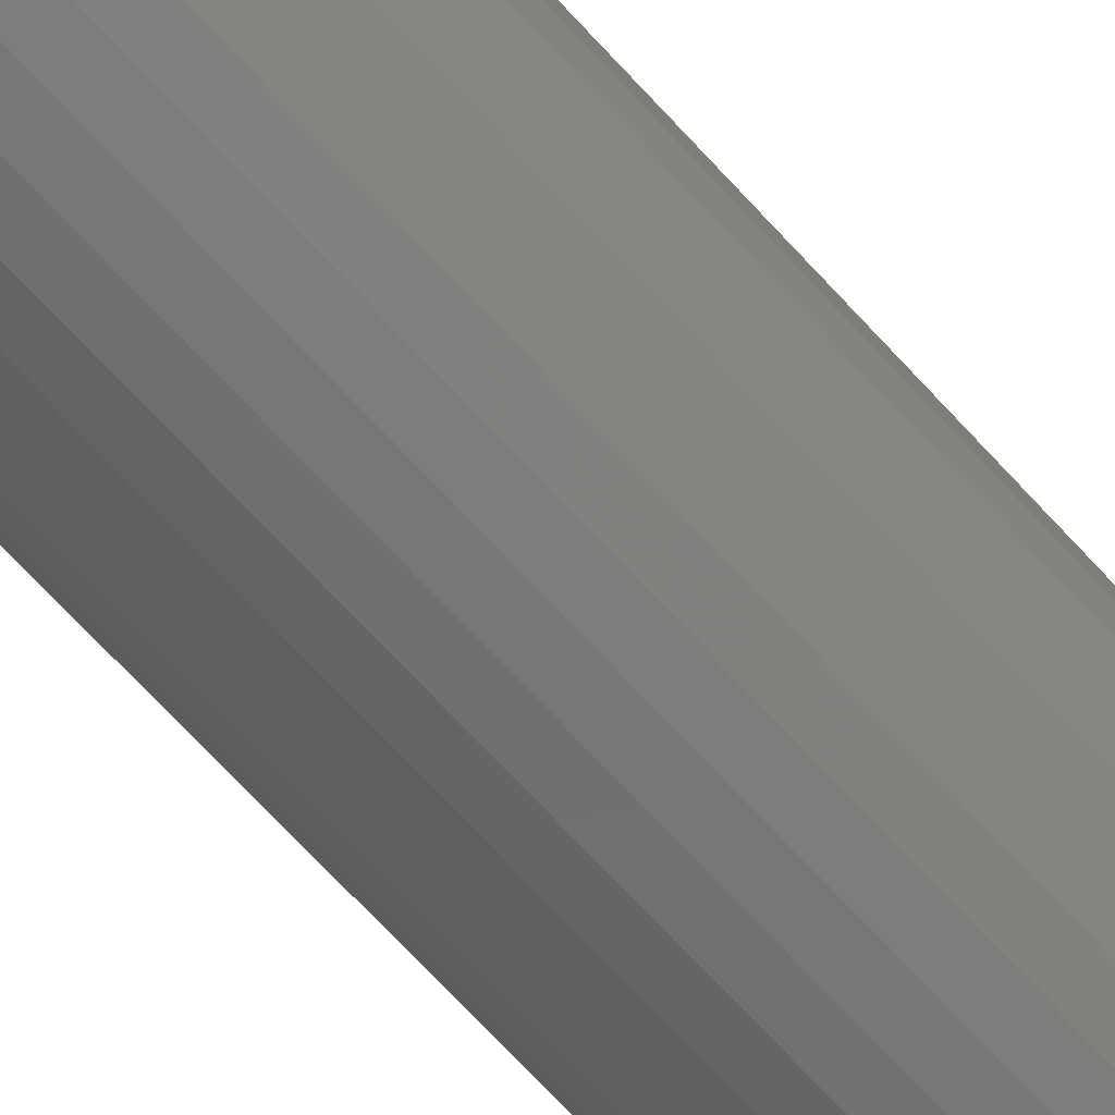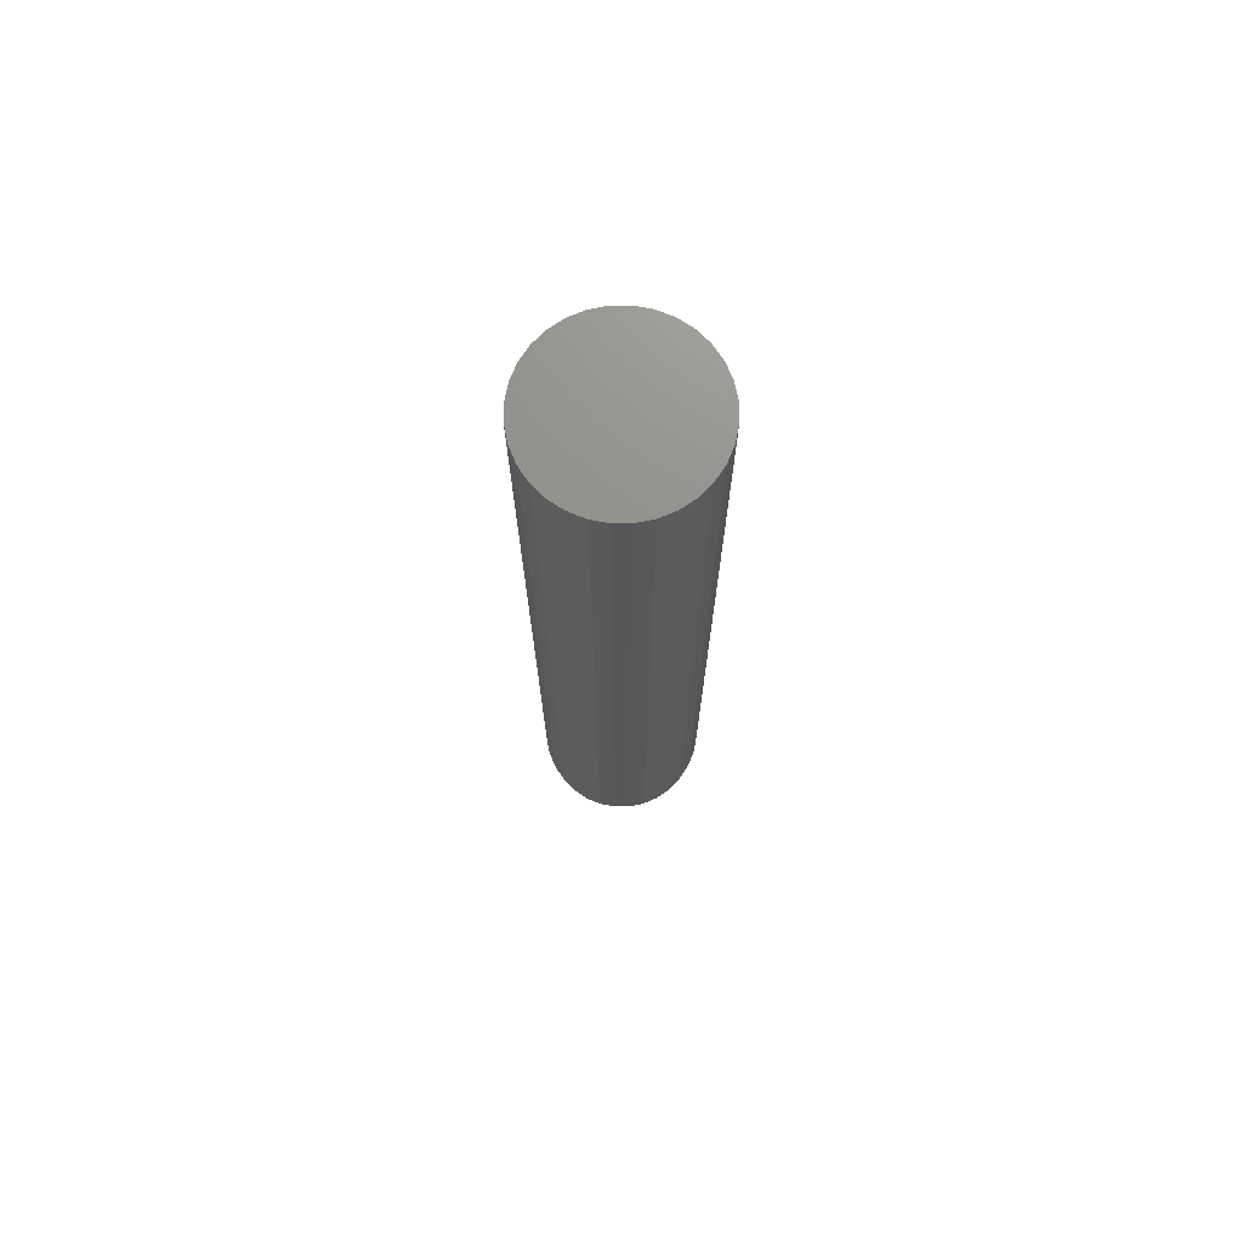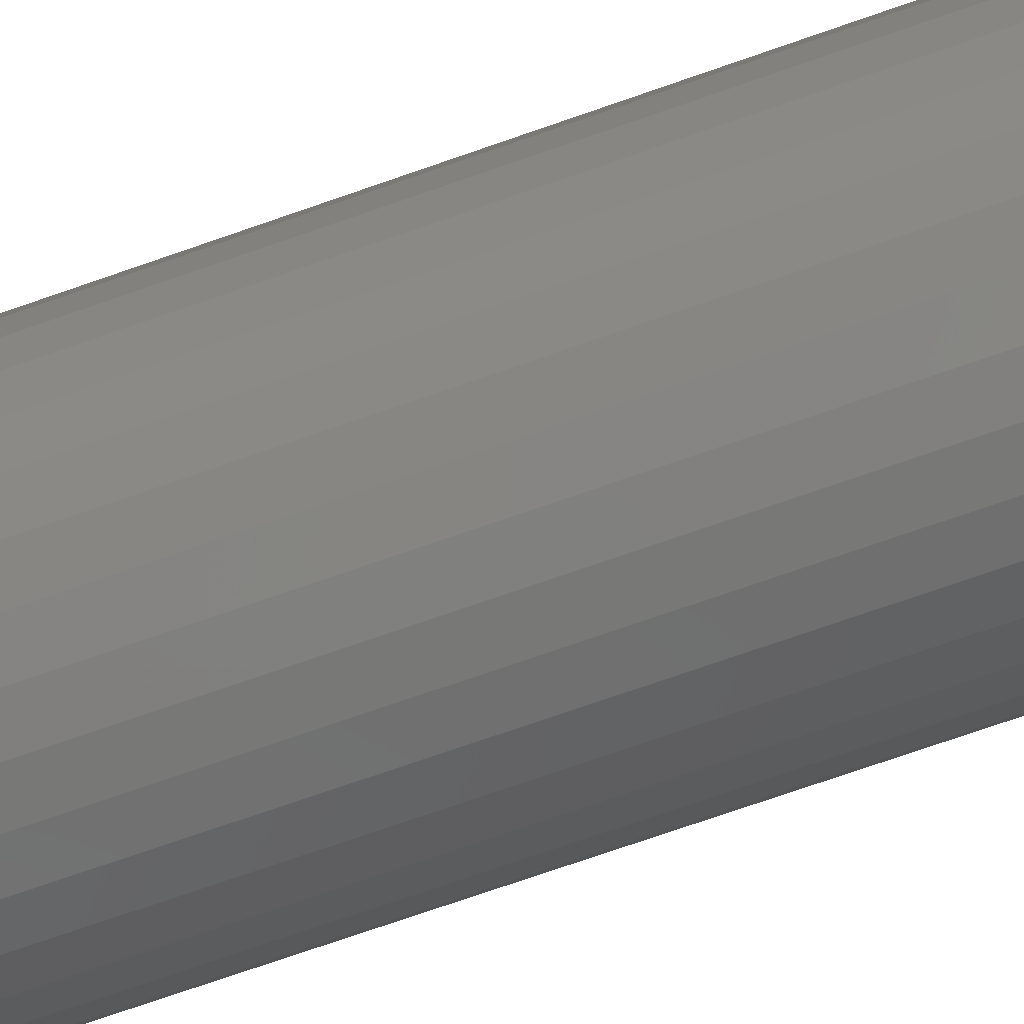
<metadata>
{"format":"stl","ext":"stl","renderer":"f3d","projection":"perspective","resolution":1024,"background":"white","views":[{"elev":-66.1,"azim":41.8,"up":"+Z"},{"elev":72.7,"azim":-5.9,"up":"+Y"},{"elev":-65.5,"azim":110.2,"up":"+Z"}]}
</metadata>
<code>
# stl→obj: 290 verts, 576 faces
v 0.06382 3.944e-18 -7.735e-18
v 0.06382 -0.6875 -7.93e-17
v 0.0626 3.868e-18 -0.01232
v 0.0626 -0.6875 -0.01232
v 0.05901 3.644e-18 -0.02417
v 0.05901 -0.6875 -0.02417
v 0.05317 3.279e-18 -0.03509
v 0.05317 -0.6875 -0.03509
v 0.04532 2.789e-18 -0.04466
v 0.04532 -0.6875 -0.04466
v 0.03575 2.191e-18 -0.05251
v 0.03575 -0.6875 -0.05251
v 0.02483 1.509e-18 -0.05835
v 0.02483 -0.6875 -0.05835
v 0.01298 7.695e-19 -0.06194
v 0.01298 -0.6875 -0.06194
v 0.0006579 -9.66e-34 -0.06316
v 0.0006579 -0.6875 -0.06316
v -0.01166 -7.695e-19 -0.06194
v -0.01166 -0.6875 -0.06194
v -0.02351 -1.509e-18 -0.05835
v -0.02351 -0.6875 -0.05835
v -0.03443 -2.191e-18 -0.05251
v -0.03443 -0.6875 -0.05251
v -0.044 -2.789e-18 -0.04466
v -0.044 -0.6875 -0.04466
v -0.05186 -3.279e-18 -0.03509
v -0.05186 -0.6875 -0.03509
v -0.05769 -3.644e-18 -0.02417
v -0.05769 -0.6875 -0.02417
v -0.06129 -3.868e-18 -0.01232
v -0.06129 -0.6875 -0.01232
v -0.0625 -3.944e-18 7.734e-18
v -0.0625 -0.6875 7.734e-18
v -0.06129 -3.868e-18 0.01232
v -0.06129 -0.6875 0.01232
v -0.05769 -3.644e-18 0.02417
v -0.05769 -0.6875 0.02417
v -0.05186 -3.279e-18 0.03509
v -0.05186 -0.6875 0.03509
v -0.044 -2.789e-18 0.04466
v -0.044 -0.6875 0.04466
v -0.03443 -2.191e-18 0.05251
v -0.03443 -0.6875 0.05251
v -0.02351 -1.509e-18 0.05835
v -0.02351 -0.6875 0.05835
v -0.01166 -7.695e-19 0.06194
v -0.01166 -0.6875 0.06194
v 0.0006579 4.83e-34 0.06316
v 0.0006579 -0.6875 0.06316
v 0.01298 7.695e-19 0.06194
v 0.01298 -0.6875 0.06194
v 0.02483 1.509e-18 0.05835
v 0.02483 -0.6875 0.05835
v 0.03575 2.191e-18 0.05251
v 0.03575 -0.6875 0.05251
v 0.04532 2.789e-18 0.04466
v 0.04532 -0.6875 0.04466
v 0.05317 3.279e-18 0.03509
v 0.05317 -0.6875 0.03509
v 0.05901 3.644e-18 0.02417
v 0.05901 -0.6875 0.02417
v 0.0626 3.868e-18 0.01232
v 0.0626 -0.6875 0.01232
v 0.001316 -0.75 -4.653e-18
v 4.857e-17 -0.75 -4.039e-18
v -0.01195 -0.7488 -0.002507
v -0.01121 -0.7488 -0.004918
v -0.01003 -0.7488 -0.00714
v -0.008429 -0.7488 -0.009087
v -0.006482 -0.7488 -0.01069
v -0.00426 -0.7488 -0.01187
v -0.001849 -0.7488 -0.0126
v 0.0006579 -0.7488 -0.01285
v 0.003165 -0.7488 -0.0126
v 0.005576 -0.7488 -0.01187
v 0.007798 -0.7488 -0.01069
v 0.009745 -0.7488 -0.009087
v 0.01134 -0.7488 -0.00714
v 0.01253 -0.7488 -0.004918
v 0.01326 -0.7488 -0.002507
v 0.01351 -0.7488 -4.337e-18
v 0.02523 -0.7452 -5.204e-18
v 0.02476 -0.7452 -0.004794
v 0.03604 -0.7395 -6.939e-18
v 0.03536 -0.7395 -0.006902
v 0.04551 -0.7317 -6.939e-18
v 0.04465 -0.7317 -0.00875
v 0.05328 -0.7222 -6.939e-18
v 0.05227 -0.7222 -0.01027
v 0.05906 -0.7114 -1.041e-17
v 0.05794 -0.7114 -0.01139
v 0.06261 -0.6997 -1.041e-17
v 0.06142 -0.6997 -0.01209
v -0.0613 -0.6997 -6.939e-18
v -0.06011 -0.6997 -0.01209
v -0.05774 -0.7114 -6.939e-18
v -0.05662 -0.7114 -0.01139
v -0.05197 -0.7222 -1.041e-17
v -0.05096 -0.7222 -0.01027
v -0.04419 -0.7317 -1.041e-17
v -0.04333 -0.7317 -0.00875
v -0.03472 -0.7395 -6.939e-18
v -0.03404 -0.7395 -0.006902
v -0.02392 -0.7452 -8.674e-18
v -0.02345 -0.7452 -0.004794
v -0.01219 -0.7488 -5.204e-18
v -0.02205 -0.7452 -0.009405
v -0.03203 -0.7395 -0.01354
v -0.04078 -0.7317 -0.01716
v -0.04796 -0.7222 -0.02014
v -0.0533 -0.7114 -0.02235
v -0.05658 -0.6997 -0.02371
v -0.01978 -0.7452 -0.01365
v -0.02876 -0.7395 -0.01966
v -0.03664 -0.7317 -0.02492
v -0.0431 -0.7222 -0.02924
v -0.0479 -0.7114 -0.03245
v -0.05086 -0.6997 -0.03442
v -0.01672 -0.7452 -0.01738
v -0.02436 -0.7395 -0.02502
v -0.03106 -0.7317 -0.03172
v -0.03655 -0.7222 -0.03721
v -0.04064 -0.7114 -0.0413
v -0.04315 -0.6997 -0.04381
v -0.013 -0.7452 -0.02043
v -0.019 -0.7395 -0.02942
v -0.02426 -0.7317 -0.03729
v -0.02858 -0.7222 -0.04376
v -0.03179 -0.7114 -0.04856
v -0.03376 -0.6997 -0.05152
v -0.008747 -0.7452 -0.0227
v -0.01288 -0.7395 -0.03269
v -0.01651 -0.7317 -0.04144
v -0.01948 -0.7222 -0.04862
v -0.02169 -0.7114 -0.05395
v -0.02305 -0.6997 -0.05724
v -0.004137 -0.7452 -0.0241
v -0.006245 -0.7395 -0.0347
v -0.008092 -0.7317 -0.04399
v -0.009609 -0.7222 -0.05161
v -0.01074 -0.7114 -0.05728
v -0.01143 -0.6997 -0.06077
v 0.0006579 -0.7452 -0.02458
v 0.0006579 -0.7395 -0.03538
v 0.0006579 -0.7317 -0.04485
v 0.0006579 -0.7222 -0.05262
v 0.0006579 -0.7114 -0.0584
v 0.0006579 -0.6997 -0.06196
v 0.005452 -0.7452 -0.0241
v 0.00756 -0.7395 -0.0347
v 0.009408 -0.7317 -0.04399
v 0.01092 -0.7222 -0.05161
v 0.01205 -0.7114 -0.05728
v 0.01275 -0.6997 -0.06077
v 0.01006 -0.7452 -0.0227
v 0.0142 -0.7395 -0.03269
v 0.01782 -0.7317 -0.04144
v 0.0208 -0.7222 -0.04862
v 0.02301 -0.7114 -0.05395
v 0.02437 -0.6997 -0.05724
v 0.01431 -0.7452 -0.02043
v 0.02031 -0.7395 -0.02942
v 0.02558 -0.7317 -0.03729
v 0.02989 -0.7222 -0.04376
v 0.0331 -0.7114 -0.04856
v 0.03508 -0.6997 -0.05152
v 0.01804 -0.7452 -0.01738
v 0.02568 -0.7395 -0.02502
v 0.03237 -0.7317 -0.03172
v 0.03787 -0.7222 -0.03721
v 0.04195 -0.7114 -0.0413
v 0.04447 -0.6997 -0.04381
v 0.02109 -0.7452 -0.01365
v 0.03008 -0.7395 -0.01966
v 0.03795 -0.7317 -0.02492
v 0.04441 -0.7222 -0.02924
v 0.04922 -0.7114 -0.03245
v 0.05217 -0.6997 -0.03442
v 0.02336 -0.7452 -0.009405
v 0.03335 -0.7395 -0.01354
v 0.0421 -0.7317 -0.01716
v 0.04928 -0.7222 -0.02014
v 0.05461 -0.7114 -0.02235
v 0.0579 -0.6997 -0.02371
v 0.01326 -0.7488 0.002507
v 0.01253 -0.7488 0.004918
v 0.01134 -0.7488 0.00714
v 0.009745 -0.7488 0.009087
v 0.007798 -0.7488 0.01069
v 0.005576 -0.7488 0.01187
v 0.003165 -0.7488 0.0126
v 0.0006579 -0.7488 0.01285
v -0.001849 -0.7488 0.0126
v -0.00426 -0.7488 0.01187
v -0.006482 -0.7488 0.01069
v -0.008429 -0.7488 0.009087
v -0.01003 -0.7488 0.00714
v -0.01121 -0.7488 0.004918
v -0.01195 -0.7488 0.002507
v -0.02345 -0.7452 0.004794
v -0.03404 -0.7395 0.006902
v -0.04333 -0.7317 0.00875
v -0.05096 -0.7222 0.01027
v -0.05662 -0.7114 0.01139
v -0.06011 -0.6997 0.01209
v 0.06142 -0.6997 0.01209
v 0.05794 -0.7114 0.01139
v 0.05227 -0.7222 0.01027
v 0.04465 -0.7317 0.00875
v 0.03536 -0.7395 0.006902
v 0.02476 -0.7452 0.004794
v 0.02336 -0.7452 0.009405
v 0.03335 -0.7395 0.01354
v 0.0421 -0.7317 0.01716
v 0.04928 -0.7222 0.02014
v 0.05461 -0.7114 0.02235
v 0.0579 -0.6997 0.02371
v 0.02109 -0.7452 0.01365
v 0.03008 -0.7395 0.01966
v 0.03795 -0.7317 0.02492
v 0.04441 -0.7222 0.02924
v 0.04922 -0.7114 0.03245
v 0.05217 -0.6997 0.03442
v 0.01804 -0.7452 0.01738
v 0.02568 -0.7395 0.02502
v 0.03237 -0.7317 0.03172
v 0.03787 -0.7222 0.03721
v 0.04195 -0.7114 0.0413
v 0.04447 -0.6997 0.04381
v 0.01431 -0.7452 0.02043
v 0.02031 -0.7395 0.02942
v 0.02558 -0.7317 0.03729
v 0.02989 -0.7222 0.04376
v 0.0331 -0.7114 0.04856
v 0.03508 -0.6997 0.05152
v 0.01006 -0.7452 0.0227
v 0.0142 -0.7395 0.03269
v 0.01782 -0.7317 0.04144
v 0.0208 -0.7222 0.04862
v 0.02301 -0.7114 0.05395
v 0.02437 -0.6997 0.05724
v 0.005452 -0.7452 0.0241
v 0.00756 -0.7395 0.0347
v 0.009408 -0.7317 0.04399
v 0.01092 -0.7222 0.05161
v 0.01205 -0.7114 0.05728
v 0.01275 -0.6997 0.06077
v 0.0006579 -0.7452 0.02458
v 0.0006579 -0.7395 0.03538
v 0.0006579 -0.7317 0.04485
v 0.0006579 -0.7222 0.05262
v 0.0006579 -0.7114 0.0584
v 0.0006579 -0.6997 0.06196
v -0.004137 -0.7452 0.0241
v -0.006245 -0.7395 0.0347
v -0.008092 -0.7317 0.04399
v -0.009609 -0.7222 0.05161
v -0.01074 -0.7114 0.05728
v -0.01143 -0.6997 0.06077
v -0.008747 -0.7452 0.0227
v -0.01288 -0.7395 0.03269
v -0.01651 -0.7317 0.04144
v -0.01948 -0.7222 0.04862
v -0.02169 -0.7114 0.05395
v -0.02305 -0.6997 0.05724
v -0.013 -0.7452 0.02043
v -0.019 -0.7395 0.02942
v -0.02426 -0.7317 0.03729
v -0.02858 -0.7222 0.04376
v -0.03179 -0.7114 0.04856
v -0.03376 -0.6997 0.05152
v -0.01672 -0.7452 0.01738
v -0.02436 -0.7395 0.02502
v -0.03106 -0.7317 0.03172
v -0.03655 -0.7222 0.03721
v -0.04064 -0.7114 0.0413
v -0.04315 -0.6997 0.04381
v -0.01978 -0.7452 0.01365
v -0.02876 -0.7395 0.01966
v -0.03664 -0.7317 0.02492
v -0.0431 -0.7222 0.02924
v -0.0479 -0.7114 0.03245
v -0.05086 -0.6997 0.03442
v -0.02205 -0.7452 0.009405
v -0.03203 -0.7395 0.01354
v -0.04078 -0.7317 0.01716
v -0.04796 -0.7222 0.02014
v -0.0533 -0.7114 0.02235
v -0.05658 -0.6997 0.02371
f 1 2 3
f 3 2 4
f 3 4 5
f 5 4 6
f 5 6 7
f 7 6 8
f 7 8 9
f 9 8 10
f 9 10 11
f 11 10 12
f 11 12 13
f 13 12 14
f 13 14 15
f 15 14 16
f 15 16 17
f 17 16 18
f 17 18 19
f 19 18 20
f 19 20 21
f 21 20 22
f 21 22 23
f 23 22 24
f 23 24 25
f 25 24 26
f 25 26 27
f 27 26 28
f 27 28 29
f 29 28 30
f 29 30 31
f 31 30 32
f 31 32 33
f 33 32 34
f 33 34 35
f 35 34 36
f 35 36 37
f 37 36 38
f 37 38 39
f 39 38 40
f 39 40 41
f 41 40 42
f 41 42 43
f 43 42 44
f 43 44 45
f 45 44 46
f 45 46 47
f 47 46 48
f 47 48 49
f 49 48 50
f 49 50 51
f 51 50 52
f 51 52 53
f 53 52 54
f 53 54 55
f 55 54 56
f 55 56 57
f 57 56 58
f 57 58 59
f 59 58 60
f 59 60 61
f 61 60 62
f 61 62 63
f 63 62 64
f 63 64 1
f 1 64 2
f 65 66 67
f 65 67 68
f 65 68 69
f 65 69 70
f 65 70 71
f 65 71 72
f 65 72 73
f 65 73 74
f 65 74 75
f 65 75 76
f 65 76 77
f 65 77 78
f 65 78 79
f 65 79 80
f 65 80 81
f 65 81 82
f 82 81 83
f 83 81 84
f 83 84 85
f 85 84 86
f 85 86 87
f 87 86 88
f 87 88 89
f 89 88 90
f 89 90 91
f 91 90 92
f 91 92 93
f 93 92 94
f 93 94 2
f 2 94 4
f 34 32 95
f 95 32 96
f 95 96 97
f 97 96 98
f 97 98 99
f 99 98 100
f 99 100 101
f 101 100 102
f 101 102 103
f 103 102 104
f 103 104 105
f 105 104 106
f 105 106 107
f 107 106 67
f 107 67 66
f 68 67 108
f 108 67 106
f 108 106 109
f 109 106 104
f 109 104 110
f 110 104 102
f 110 102 111
f 111 102 100
f 111 100 112
f 112 100 98
f 112 98 113
f 113 98 96
f 113 96 30
f 30 96 32
f 69 68 114
f 114 68 108
f 114 108 115
f 115 108 109
f 115 109 116
f 116 109 110
f 116 110 117
f 117 110 111
f 117 111 118
f 118 111 112
f 118 112 119
f 119 112 113
f 119 113 28
f 28 113 30
f 70 69 120
f 120 69 114
f 120 114 121
f 121 114 115
f 121 115 122
f 122 115 116
f 122 116 123
f 123 116 117
f 123 117 124
f 124 117 118
f 124 118 125
f 125 118 119
f 125 119 26
f 26 119 28
f 71 70 126
f 126 70 120
f 126 120 127
f 127 120 121
f 127 121 128
f 128 121 122
f 128 122 129
f 129 122 123
f 129 123 130
f 130 123 124
f 130 124 131
f 131 124 125
f 131 125 24
f 24 125 26
f 72 71 132
f 132 71 126
f 132 126 133
f 133 126 127
f 133 127 134
f 134 127 128
f 134 128 135
f 135 128 129
f 135 129 136
f 136 129 130
f 136 130 137
f 137 130 131
f 137 131 22
f 22 131 24
f 73 72 138
f 138 72 132
f 138 132 139
f 139 132 133
f 139 133 140
f 140 133 134
f 140 134 141
f 141 134 135
f 141 135 142
f 142 135 136
f 142 136 143
f 143 136 137
f 143 137 20
f 20 137 22
f 74 73 144
f 144 73 138
f 144 138 145
f 145 138 139
f 145 139 146
f 146 139 140
f 146 140 147
f 147 140 141
f 147 141 148
f 148 141 142
f 148 142 149
f 149 142 143
f 149 143 18
f 18 143 20
f 75 74 150
f 150 74 144
f 150 144 151
f 151 144 145
f 151 145 152
f 152 145 146
f 152 146 153
f 153 146 147
f 153 147 154
f 154 147 148
f 154 148 155
f 155 148 149
f 155 149 16
f 16 149 18
f 76 75 156
f 156 75 150
f 156 150 157
f 157 150 151
f 157 151 158
f 158 151 152
f 158 152 159
f 159 152 153
f 159 153 160
f 160 153 154
f 160 154 161
f 161 154 155
f 161 155 14
f 14 155 16
f 77 76 162
f 162 76 156
f 162 156 163
f 163 156 157
f 163 157 164
f 164 157 158
f 164 158 165
f 165 158 159
f 165 159 166
f 166 159 160
f 166 160 167
f 167 160 161
f 167 161 12
f 12 161 14
f 78 77 168
f 168 77 162
f 168 162 169
f 169 162 163
f 169 163 170
f 170 163 164
f 170 164 171
f 171 164 165
f 171 165 172
f 172 165 166
f 172 166 173
f 173 166 167
f 173 167 10
f 10 167 12
f 79 78 174
f 174 78 168
f 174 168 175
f 175 168 169
f 175 169 176
f 176 169 170
f 176 170 177
f 177 170 171
f 177 171 178
f 178 171 172
f 178 172 179
f 179 172 173
f 179 173 8
f 8 173 10
f 80 79 180
f 180 79 174
f 180 174 181
f 181 174 175
f 181 175 182
f 182 175 176
f 182 176 183
f 183 176 177
f 183 177 184
f 184 177 178
f 184 178 185
f 185 178 179
f 185 179 6
f 6 179 8
f 81 80 84
f 84 80 180
f 84 180 86
f 86 180 181
f 86 181 88
f 88 181 182
f 88 182 90
f 90 182 183
f 90 183 92
f 92 183 184
f 92 184 94
f 94 184 185
f 94 185 4
f 4 185 6
f 66 65 186
f 66 186 187
f 66 187 188
f 66 188 189
f 66 189 190
f 66 190 191
f 66 191 192
f 66 192 193
f 66 193 194
f 66 194 195
f 66 195 196
f 66 196 197
f 66 197 198
f 66 198 199
f 66 199 200
f 66 200 107
f 107 200 105
f 105 200 201
f 105 201 103
f 103 201 202
f 103 202 101
f 101 202 203
f 101 203 99
f 99 203 204
f 99 204 97
f 97 204 205
f 97 205 95
f 95 205 206
f 95 206 34
f 34 206 36
f 2 64 93
f 93 64 207
f 93 207 91
f 91 207 208
f 91 208 89
f 89 208 209
f 89 209 87
f 87 209 210
f 87 210 85
f 85 210 211
f 85 211 83
f 83 211 212
f 83 212 82
f 82 212 186
f 82 186 65
f 187 186 213
f 213 186 212
f 213 212 214
f 214 212 211
f 214 211 215
f 215 211 210
f 215 210 216
f 216 210 209
f 216 209 217
f 217 209 208
f 217 208 218
f 218 208 207
f 218 207 62
f 62 207 64
f 188 187 219
f 219 187 213
f 219 213 220
f 220 213 214
f 220 214 221
f 221 214 215
f 221 215 222
f 222 215 216
f 222 216 223
f 223 216 217
f 223 217 224
f 224 217 218
f 224 218 60
f 60 218 62
f 189 188 225
f 225 188 219
f 225 219 226
f 226 219 220
f 226 220 227
f 227 220 221
f 227 221 228
f 228 221 222
f 228 222 229
f 229 222 223
f 229 223 230
f 230 223 224
f 230 224 58
f 58 224 60
f 190 189 231
f 231 189 225
f 231 225 232
f 232 225 226
f 232 226 233
f 233 226 227
f 233 227 234
f 234 227 228
f 234 228 235
f 235 228 229
f 235 229 236
f 236 229 230
f 236 230 56
f 56 230 58
f 191 190 237
f 237 190 231
f 237 231 238
f 238 231 232
f 238 232 239
f 239 232 233
f 239 233 240
f 240 233 234
f 240 234 241
f 241 234 235
f 241 235 242
f 242 235 236
f 242 236 54
f 54 236 56
f 192 191 243
f 243 191 237
f 243 237 244
f 244 237 238
f 244 238 245
f 245 238 239
f 245 239 246
f 246 239 240
f 246 240 247
f 247 240 241
f 247 241 248
f 248 241 242
f 248 242 52
f 52 242 54
f 193 192 249
f 249 192 243
f 249 243 250
f 250 243 244
f 250 244 251
f 251 244 245
f 251 245 252
f 252 245 246
f 252 246 253
f 253 246 247
f 253 247 254
f 254 247 248
f 254 248 50
f 50 248 52
f 194 193 255
f 255 193 249
f 255 249 256
f 256 249 250
f 256 250 257
f 257 250 251
f 257 251 258
f 258 251 252
f 258 252 259
f 259 252 253
f 259 253 260
f 260 253 254
f 260 254 48
f 48 254 50
f 195 194 261
f 261 194 255
f 261 255 262
f 262 255 256
f 262 256 263
f 263 256 257
f 263 257 264
f 264 257 258
f 264 258 265
f 265 258 259
f 265 259 266
f 266 259 260
f 266 260 46
f 46 260 48
f 196 195 267
f 267 195 261
f 267 261 268
f 268 261 262
f 268 262 269
f 269 262 263
f 269 263 270
f 270 263 264
f 270 264 271
f 271 264 265
f 271 265 272
f 272 265 266
f 272 266 44
f 44 266 46
f 197 196 273
f 273 196 267
f 273 267 274
f 274 267 268
f 274 268 275
f 275 268 269
f 275 269 276
f 276 269 270
f 276 270 277
f 277 270 271
f 277 271 278
f 278 271 272
f 278 272 42
f 42 272 44
f 198 197 279
f 279 197 273
f 279 273 280
f 280 273 274
f 280 274 281
f 281 274 275
f 281 275 282
f 282 275 276
f 282 276 283
f 283 276 277
f 283 277 284
f 284 277 278
f 284 278 40
f 40 278 42
f 199 198 285
f 285 198 279
f 285 279 286
f 286 279 280
f 286 280 287
f 287 280 281
f 287 281 288
f 288 281 282
f 288 282 289
f 289 282 283
f 289 283 290
f 290 283 284
f 290 284 38
f 38 284 40
f 200 199 201
f 201 199 285
f 201 285 202
f 202 285 286
f 202 286 203
f 203 286 287
f 203 287 204
f 204 287 288
f 204 288 205
f 205 288 289
f 205 289 206
f 206 289 290
f 206 290 36
f 36 290 38
f 49 51 47
f 45 47 51
f 53 45 51
f 43 45 53
f 55 43 53
f 41 43 55
f 57 41 55
f 39 41 57
f 59 39 57
f 9 25 7
f 23 25 9
f 11 23 9
f 21 23 11
f 13 21 11
f 19 21 13
f 15 19 13
f 17 19 15
f 25 27 7
f 7 27 29
f 7 29 5
f 5 29 31
f 5 31 3
f 3 31 33
f 3 33 1
f 1 33 35
f 1 35 63
f 63 35 37
f 63 37 61
f 61 37 39
f 61 39 59

</code>
